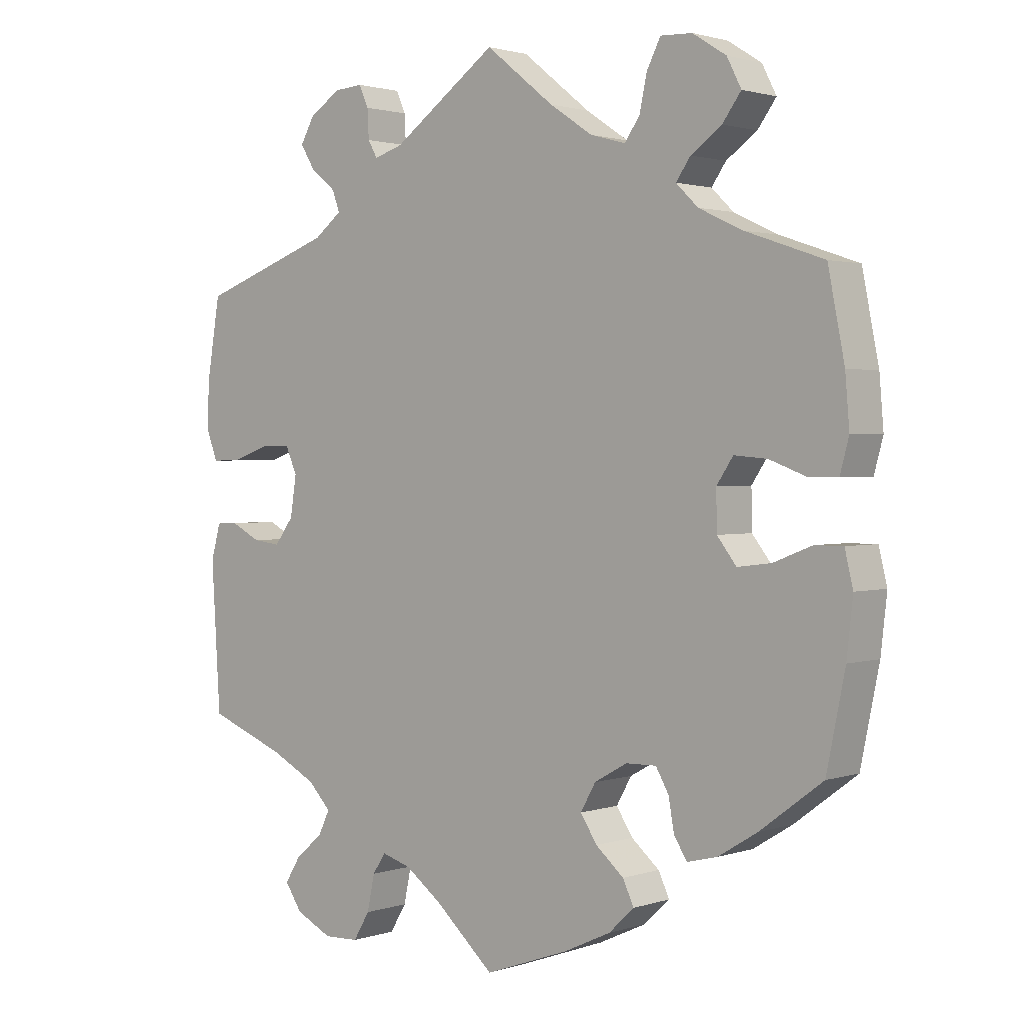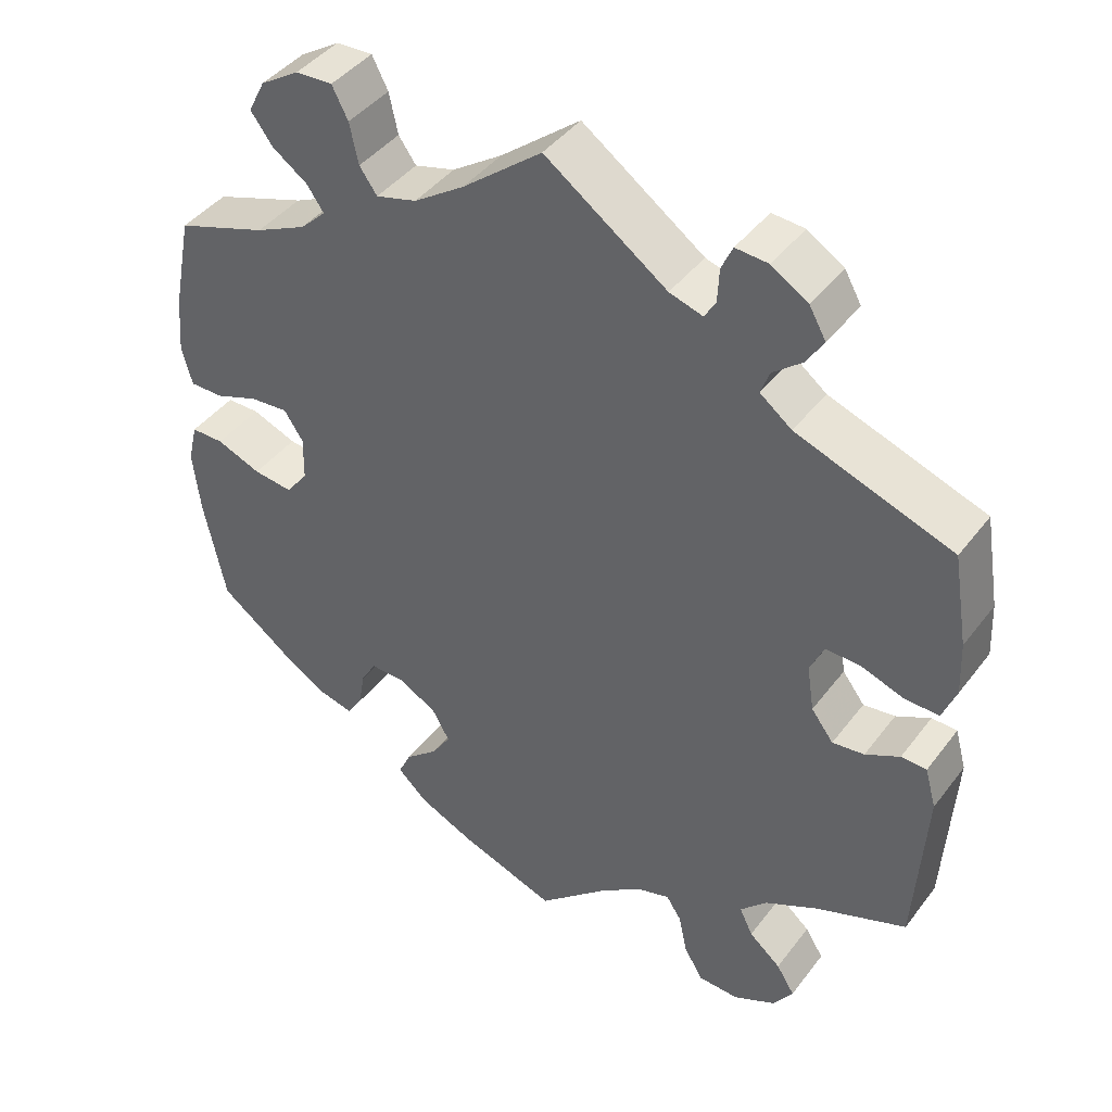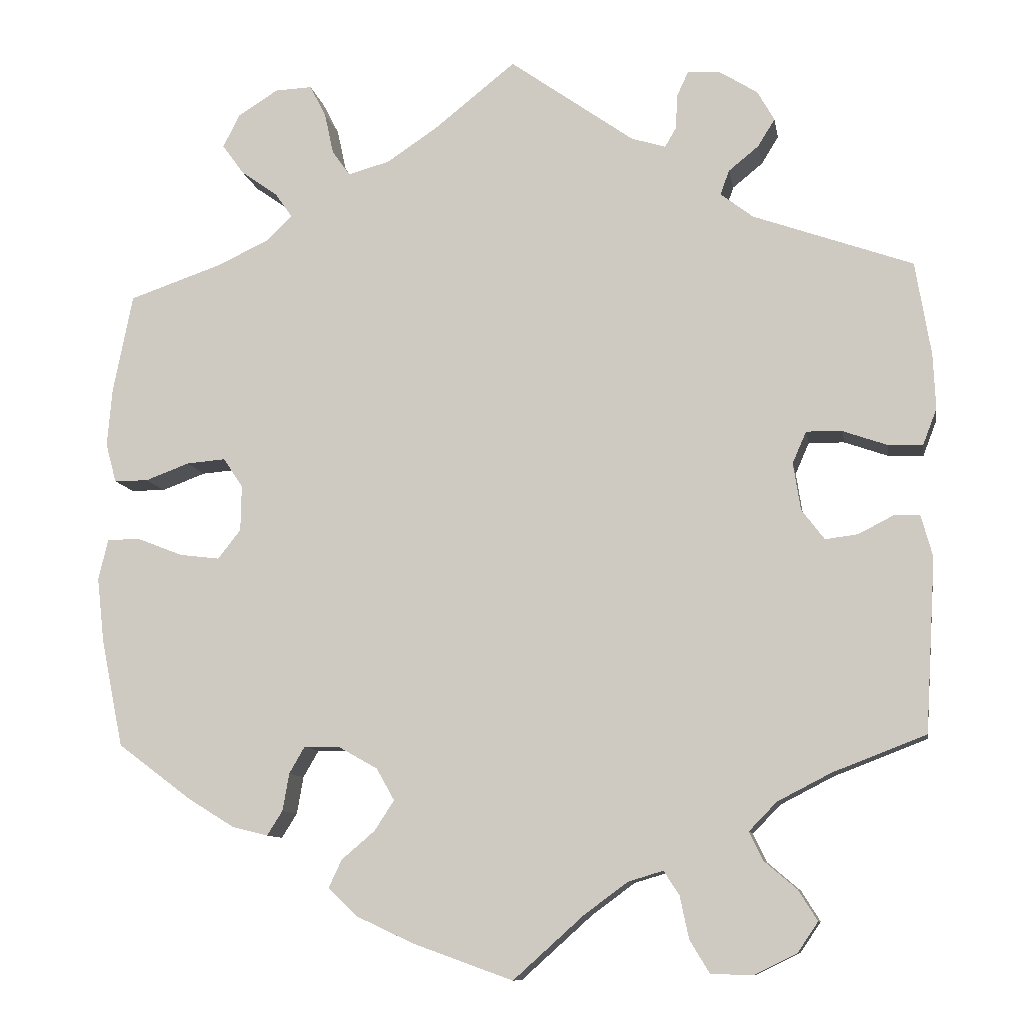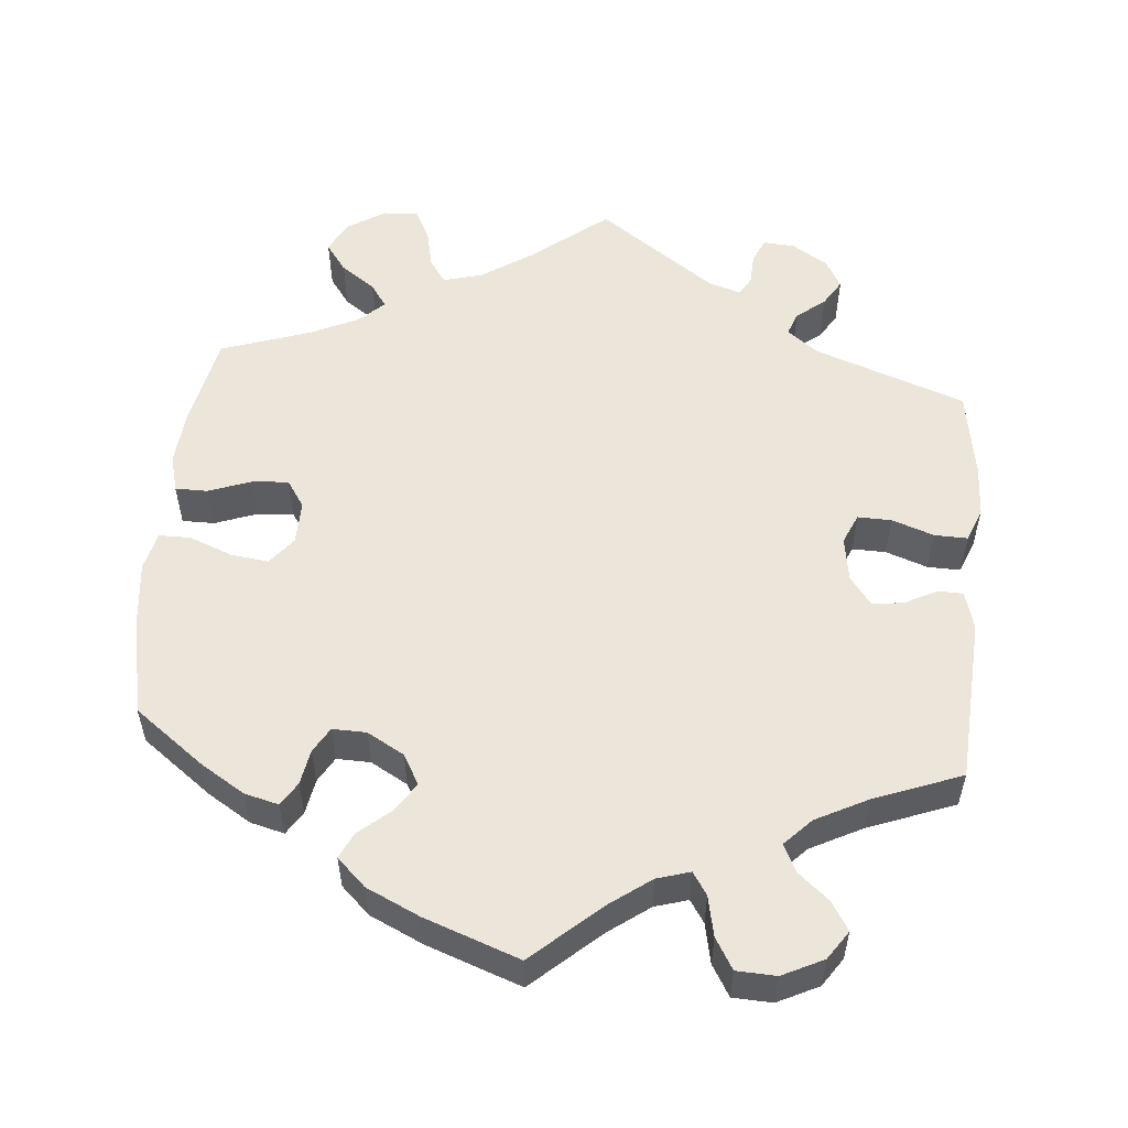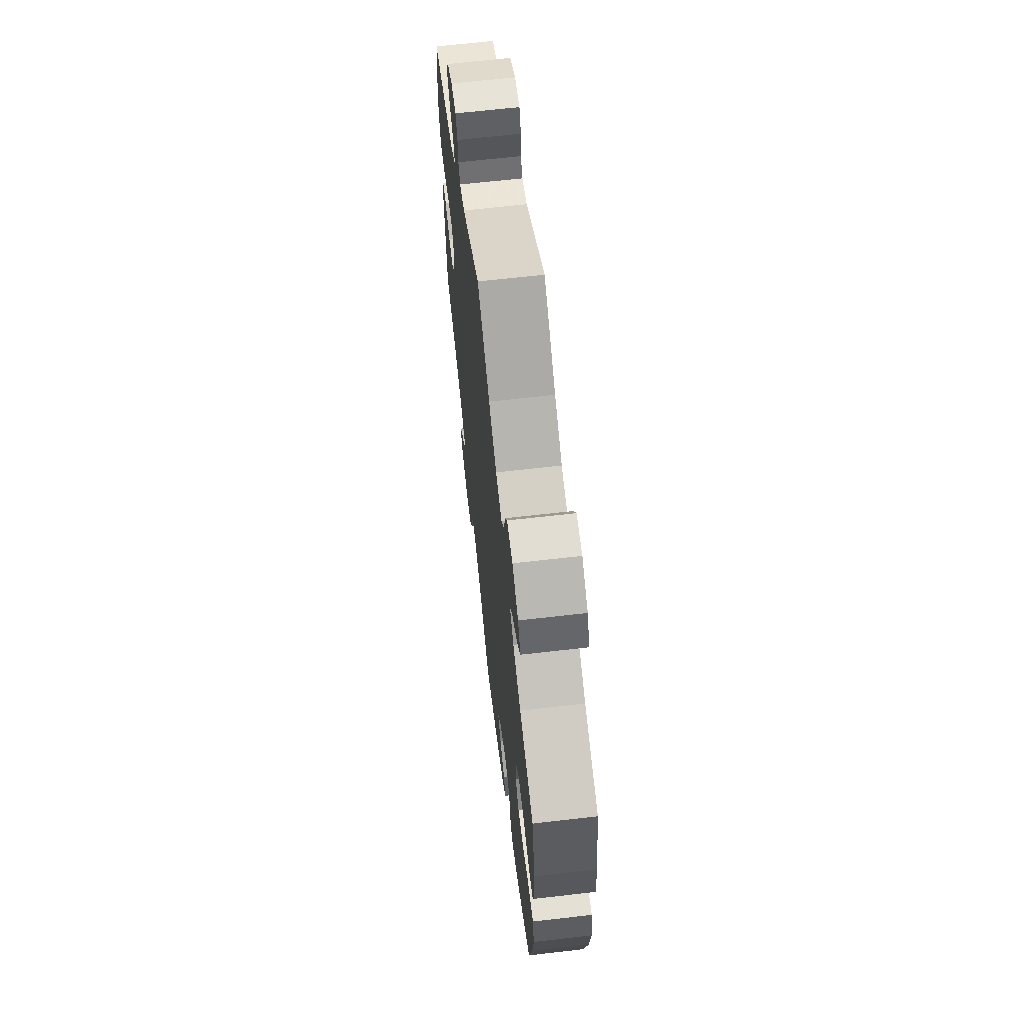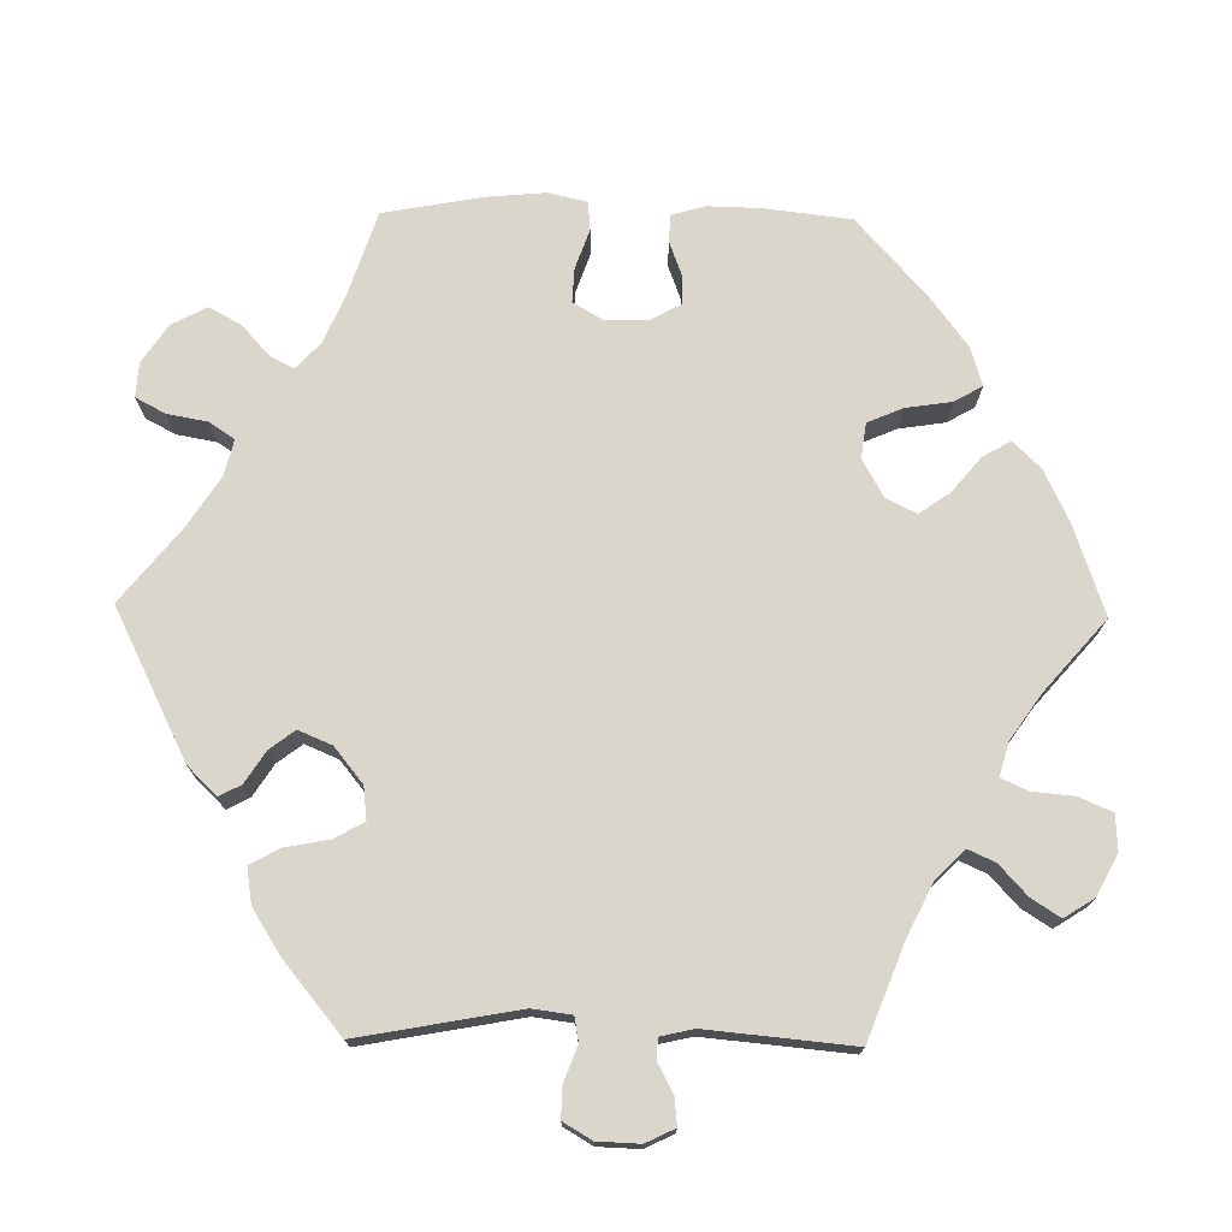
<metadata>
{"format":"obj","ext":"obj","renderer":"f3d","projection":"perspective","resolution":1024,"background":"white","views":[{"elev":1.7,"azim":40.9,"up":"+Z"},{"elev":42.6,"azim":-145.9,"up":"+Z"},{"elev":-9.9,"azim":-170.3,"up":"+Z"},{"elev":54.4,"azim":-174.8,"up":"+Y"},{"elev":65.8,"azim":83.4,"up":"+Z"},{"elev":73.6,"azim":-29.2,"up":"+Y"}]}
</metadata>
<code>
v 0.409 0.07 -0.357
v 0.352 0.07 -0.392
v 0.308 0.07 -0.403
v 0.289 0.07 -0.373
v 0.281 0.07 -0.327
v 0.262 0.07 -0.294
v 0.218 0.07 -0.295
v 0.17 0.07 -0.322
v 0.148 0.07 -0.361
v 0.172 0.07 -0.398
v 0.213 0.07 -0.433
v 0.229 0.07 -0.467
v 0.192 0.07 -0.502
v 0.123 0.07 -0.534
v 0 0.07 -0.578
v -0.087 0.07 -0.5
v -0.14 0.07 -0.461
v -0.183 0.07 -0.448
v -0.202 0.07 -0.477
v -0.213 0.07 -0.529
v -0.237 0.07 -0.569
v -0.288 0.07 -0.571
v -0.341 0.07 -0.545
v -0.366 0.07 -0.508
v -0.343 0.07 -0.471
v -0.303 0.07 -0.437
v -0.286 0.07 -0.402
v -0.32 0.07 -0.367
v -0.386 0.07 -0.333
v -0.5 0.07 -0.289
v -0.513 0.07 -0.076
v -0.499 0.07 -0.025
v -0.467 0.07 -0.024
v -0.424 0.07 -0.046
v -0.384 0.07 -0.051
v -0.356 0.07 -0.014
v -0.347 0.07 0.044
v -0.364 0.07 0.083
v -0.408 0.07 0.082
v -0.462 0.07 0.063
v -0.505 0.07 0.062
v -0.522 0.07 0.106
v -0.519 0.07 0.174
v -0.5 0.07 0.289
v -0.304 0.07 0.359
v -0.264 0.07 0.39
v -0.275 0.07 0.42
v -0.312 0.07 0.45
v -0.333 0.07 0.484
v -0.312 0.07 0.521
v -0.266 0.07 0.55
v -0.225 0.07 0.553
v -0.211 0.07 0.522
v -0.209 0.07 0.48
v -0.195 0.07 0.456
v -0.153 0.07 0.469
v 0 0.07 0.578
v 0.1 0.07 0.498
v 0.163 0.07 0.456
v 0.214 0.07 0.442
v 0.236 0.07 0.473
v 0.247 0.07 0.524
v 0.267 0.07 0.563
v 0.313 0.07 0.561
v 0.362 0.07 0.53
v 0.383 0.07 0.489
v 0.356 0.07 0.452
v 0.311 0.07 0.42
v 0.29 0.07 0.39
v 0.322 0.07 0.359
v 0.386 0.07 0.329
v 0.5 0.07 0.29
v 0.524 0.07 0.169
v 0.53 0.07 0.097
v 0.517 0.07 0.049
v 0.475 0.07 0.049
v 0.421 0.07 0.069
v 0.373 0.07 0.073
v 0.349 0.07 0.037
v 0.35 0.07 -0.019
v 0.378 0.07 -0.055
v 0.427 0.07 -0.049
v 0.483 0.07 -0.027
v 0.524 0.07 -0.027
v 0.536 0.07 -0.077
v 0.527 0.07 -0.157
v 0.5 0.07 -0.289
v 0.409 0 -0.357
v 0.352 0 -0.392
v 0.308 0 -0.403
v 0.289 0 -0.373
v 0.281 0 -0.327
v 0.262 0 -0.294
v 0.218 0 -0.295
v 0.17 0 -0.322
v 0.148 0 -0.361
v 0.172 0 -0.398
v 0.213 0 -0.433
v 0.229 0 -0.467
v 0.192 0 -0.502
v 0.123 0 -0.534
v 0 0 -0.578
v -0.087 0 -0.5
v -0.14 0 -0.461
v -0.183 0 -0.448
v -0.202 0 -0.477
v -0.213 0 -0.529
v -0.237 0 -0.569
v -0.288 0 -0.571
v -0.341 0 -0.545
v -0.366 0 -0.508
v -0.343 0 -0.471
v -0.303 0 -0.437
v -0.286 0 -0.402
v -0.32 0 -0.367
v -0.386 0 -0.333
v -0.5 0 -0.289
v -0.513 0 -0.076
v -0.499 0 -0.025
v -0.467 0 -0.024
v -0.424 0 -0.046
v -0.384 0 -0.051
v -0.356 0 -0.014
v -0.347 0 0.044
v -0.364 0 0.083
v -0.408 0 0.082
v -0.462 0 0.063
v -0.505 0 0.062
v -0.522 0 0.106
v -0.519 0 0.174
v -0.5 0 0.289
v -0.304 0 0.359
v -0.264 0 0.39
v -0.275 0 0.42
v -0.312 0 0.45
v -0.333 0 0.484
v -0.312 0 0.521
v -0.266 0 0.55
v -0.225 0 0.553
v -0.211 0 0.522
v -0.209 0 0.48
v -0.195 0 0.456
v -0.153 0 0.469
v 0 0 0.578
v 0.1 0 0.498
v 0.163 0 0.456
v 0.214 0 0.442
v 0.236 0 0.473
v 0.247 0 0.524
v 0.267 0 0.563
v 0.313 0 0.561
v 0.362 0 0.53
v 0.383 0 0.489
v 0.356 0 0.452
v 0.311 0 0.42
v 0.29 0 0.39
v 0.322 0 0.359
v 0.386 0 0.329
v 0.5 0 0.29
v 0.524 0 0.169
v 0.53 0 0.097
v 0.517 0 0.049
v 0.475 0 0.049
v 0.421 0 0.069
v 0.373 0 0.073
v 0.349 0 0.037
v 0.35 0 -0.019
v 0.378 0 -0.055
v 0.427 0 -0.049
v 0.483 0 -0.027
v 0.524 0 -0.027
v 0.536 0 -0.077
v 0.527 0 -0.157
v 0.5 0 -0.289
f 82 83 84 85
f 81 82 85 86
f 74 75 76 77
f 74 77 78
f 71 72 73 74
f 70 71 74 78
f 69 70 78 79
f 65 66 67 68
f 65 68 69
f 64 65 69
f 61 62 63 64
f 60 61 64 69
f 59 60 69 79
f 56 57 58
f 55 56 58 59
f 51 52 53 54
f 51 54 55
f 50 51 55
f 47 48 49 50
f 46 47 50 55
f 42 43 44 45
f 42 45 46
f 39 40 41 42
f 38 39 42 46
f 37 38 46 55
f 31 32 33 34
f 29 30 31 34
f 28 29 34 35
f 27 28 35 36
f 23 24 25 26
f 23 26 27
f 22 23 27
f 19 20 21 22
f 18 19 22 27
f 17 18 27 36
f 13 14 15 16
f 10 11 12 13
f 9 10 13 16
f 8 9 16 17
f 2 3 4 5
f 2 5 6
f 1 2 6
f 81 86 87 1
f 55 59 79 80
f 7 8 17 36
f 6 7 36 37
f 37 55 80 81
f 1 6 37 81
f 172 171 170 169
f 173 172 169 168
f 164 163 162 161
f 165 164 161
f 161 160 159 158
f 165 161 158 157
f 166 165 157 156
f 155 154 153 152
f 156 155 152
f 156 152 151
f 151 150 149 148
f 156 151 148 147
f 166 156 147 146
f 145 144 143
f 146 145 143 142
f 141 140 139 138
f 142 141 138
f 142 138 137
f 137 136 135 134
f 142 137 134 133
f 132 131 130 129
f 133 132 129
f 129 128 127 126
f 133 129 126 125
f 142 133 125 124
f 121 120 119 118
f 121 118 117 116
f 122 121 116 115
f 123 122 115 114
f 113 112 111 110
f 114 113 110
f 114 110 109
f 109 108 107 106
f 114 109 106 105
f 123 114 105 104
f 103 102 101 100
f 100 99 98 97
f 103 100 97 96
f 104 103 96 95
f 92 91 90 89
f 93 92 89
f 93 89 88
f 88 174 173 168
f 167 166 146 142
f 123 104 95 94
f 124 123 94 93
f 168 167 142 124
f 168 124 93 88
f 1 88 89 2
f 2 89 90 3
f 3 90 91 4
f 4 91 92 5
f 5 92 93 6
f 6 93 94 7
f 7 94 95 8
f 8 95 96 9
f 9 96 97 10
f 10 97 98 11
f 11 98 99 12
f 12 99 100 13
f 13 100 101 14
f 14 101 102 15
f 15 102 103 16
f 16 103 104 17
f 17 104 105 18
f 18 105 106 19
f 19 106 107 20
f 20 107 108 21
f 21 108 109 22
f 22 109 110 23
f 23 110 111 24
f 24 111 112 25
f 25 112 113 26
f 26 113 114 27
f 27 114 115 28
f 28 115 116 29
f 29 116 117 30
f 30 117 118 31
f 31 118 119 32
f 32 119 120 33
f 33 120 121 34
f 34 121 122 35
f 35 122 123 36
f 36 123 124 37
f 37 124 125 38
f 38 125 126 39
f 39 126 127 40
f 40 127 128 41
f 41 128 129 42
f 42 129 130 43
f 43 130 131 44
f 44 131 132 45
f 45 132 133 46
f 46 133 134 47
f 47 134 135 48
f 48 135 136 49
f 49 136 137 50
f 50 137 138 51
f 51 138 139 52
f 52 139 140 53
f 53 140 141 54
f 54 141 142 55
f 55 142 143 56
f 56 143 144 57
f 57 144 145 58
f 58 145 146 59
f 59 146 147 60
f 60 147 148 61
f 61 148 149 62
f 62 149 150 63
f 63 150 151 64
f 64 151 152 65
f 65 152 153 66
f 66 153 154 67
f 67 154 155 68
f 68 155 156 69
f 69 156 157 70
f 70 157 158 71
f 71 158 159 72
f 72 159 160 73
f 73 160 161 74
f 74 161 162 75
f 75 162 163 76
f 76 163 164 77
f 77 164 165 78
f 78 165 166 79
f 79 166 167 80
f 80 167 168 81
f 81 168 169 82
f 82 169 170 83
f 83 170 171 84
f 84 171 172 85
f 85 172 173 86
f 86 173 174 87
f 87 174 88 1

</code>
